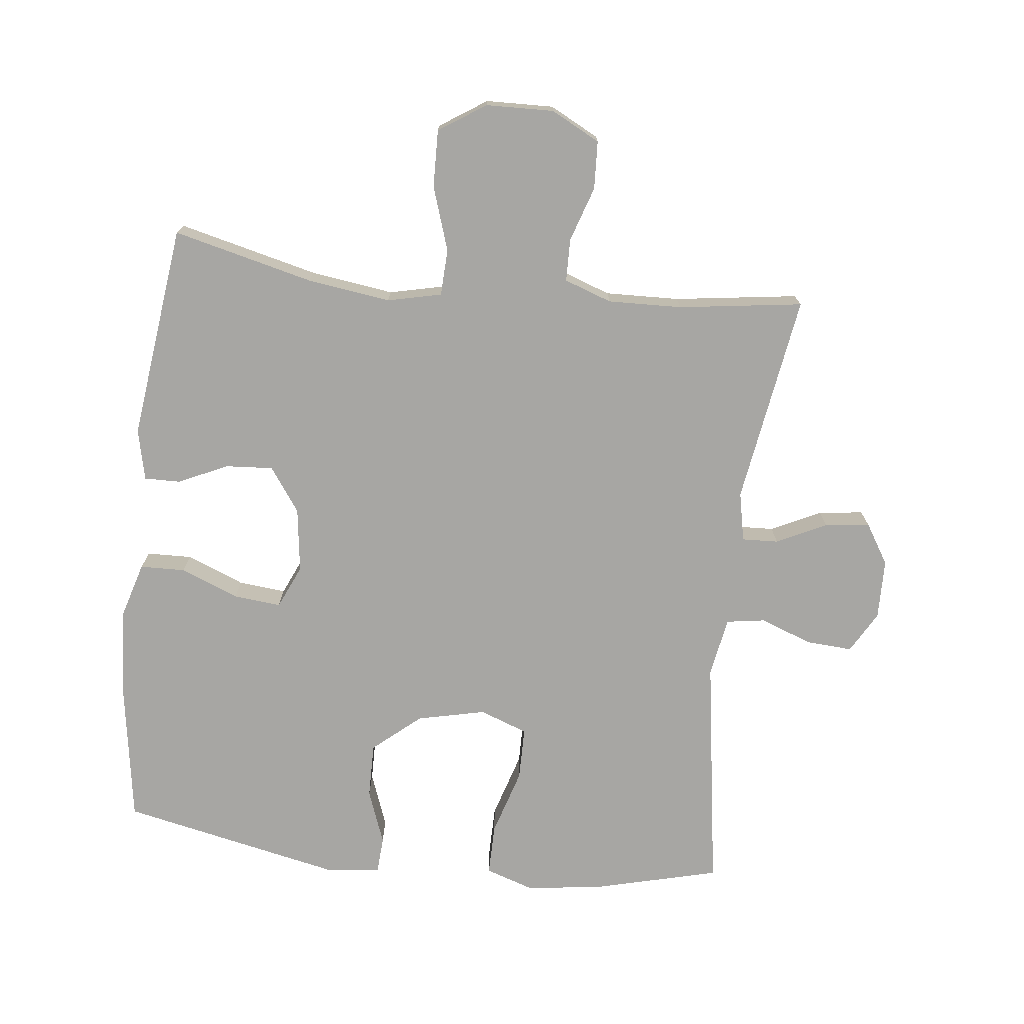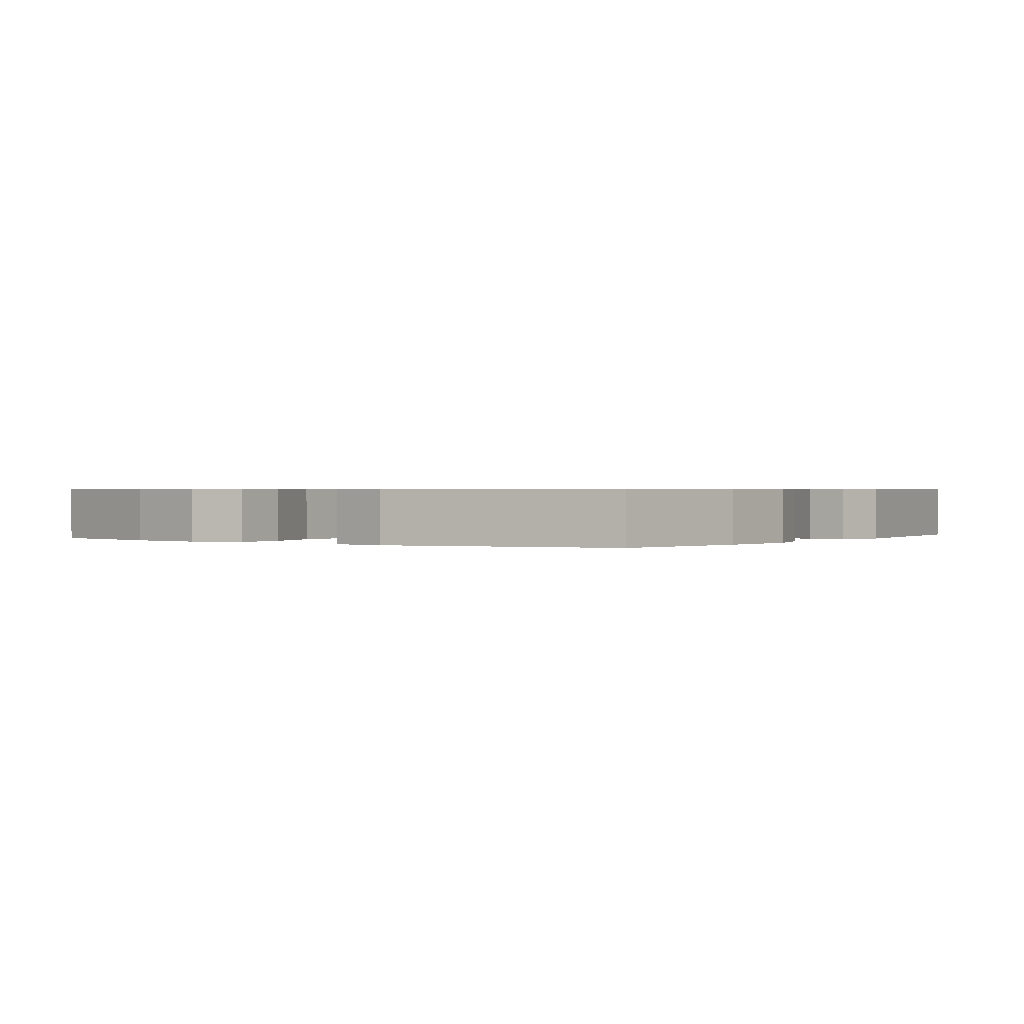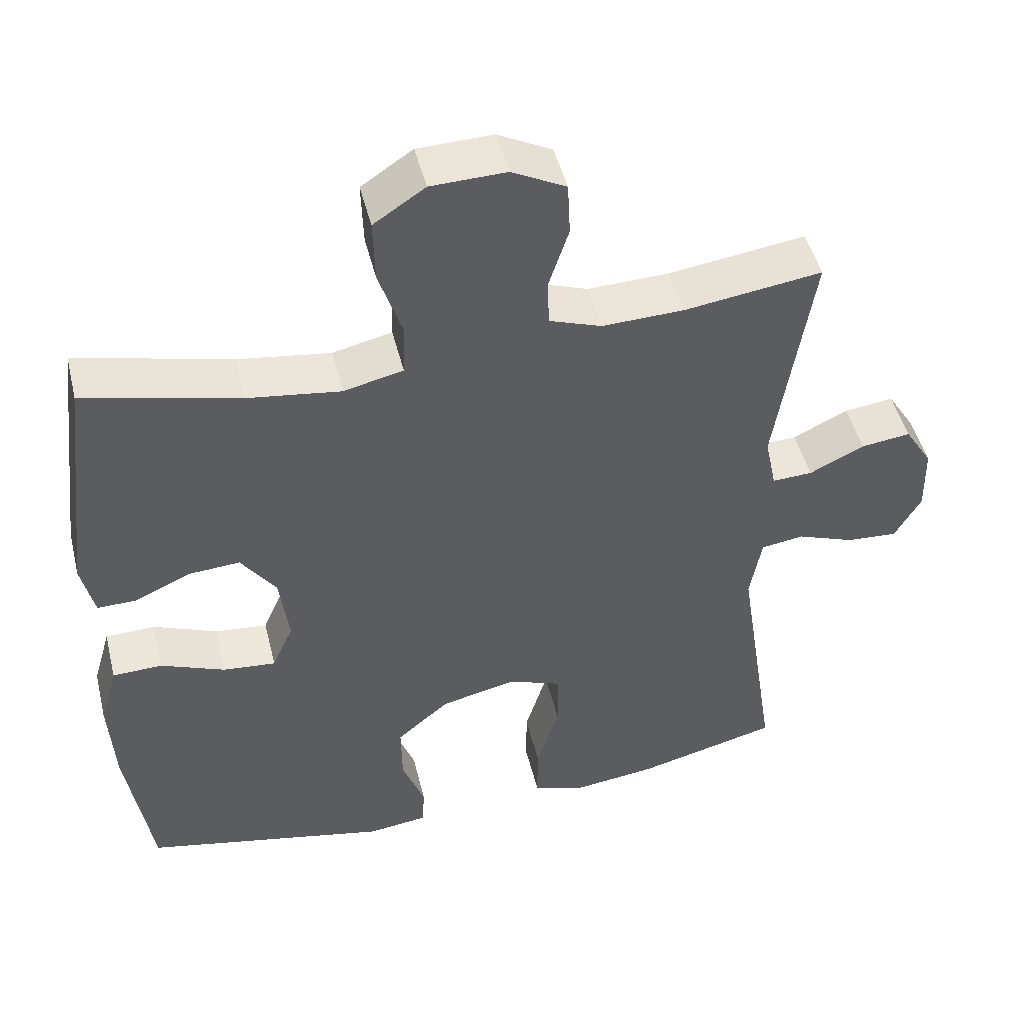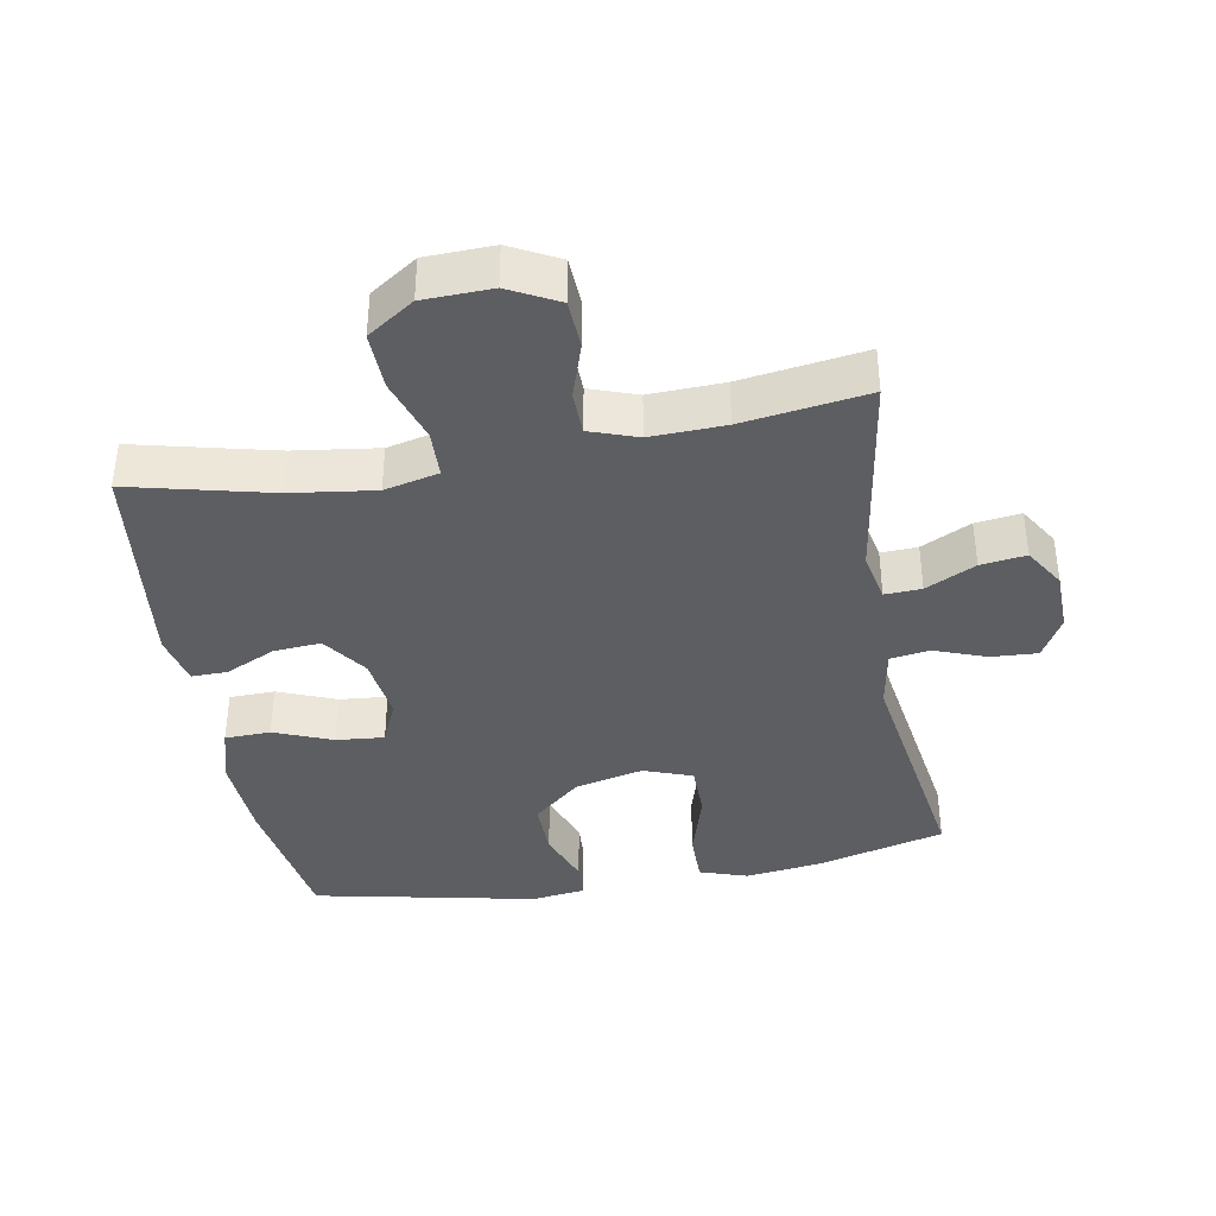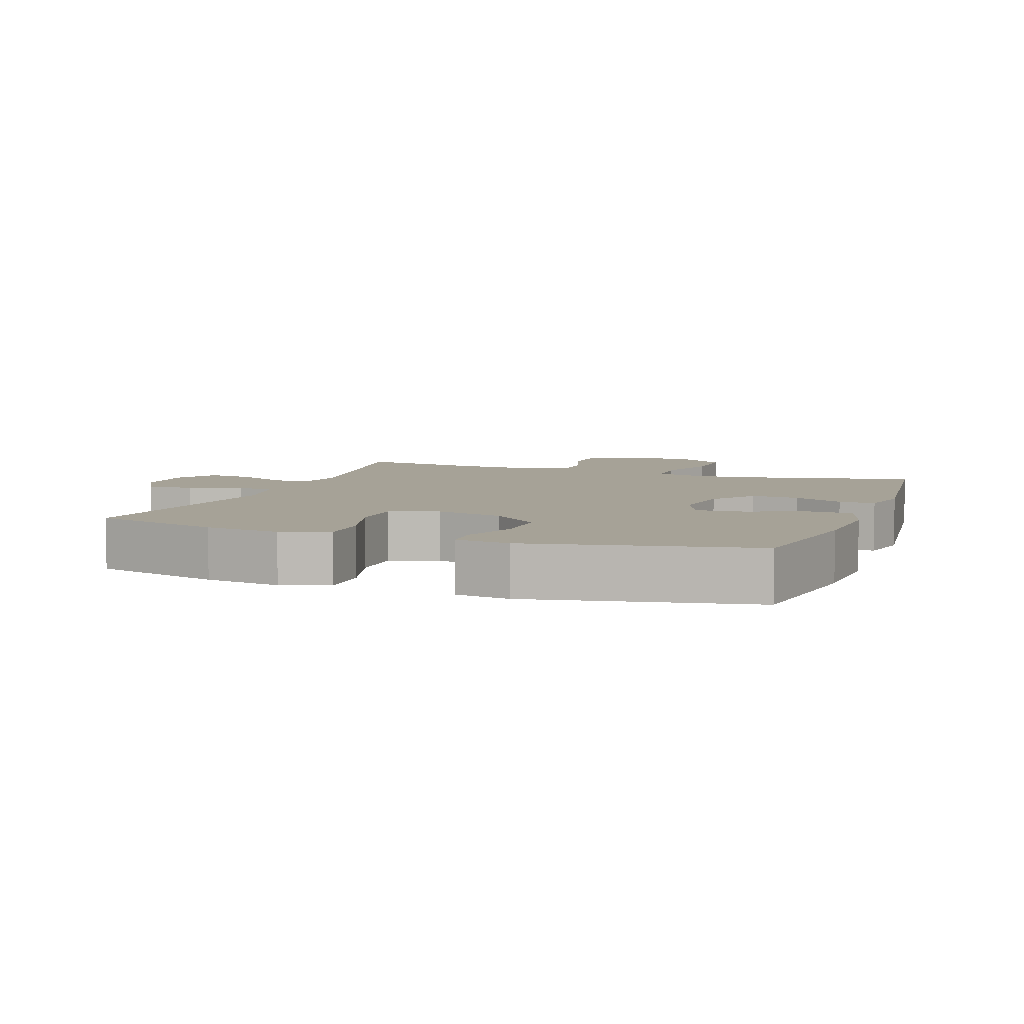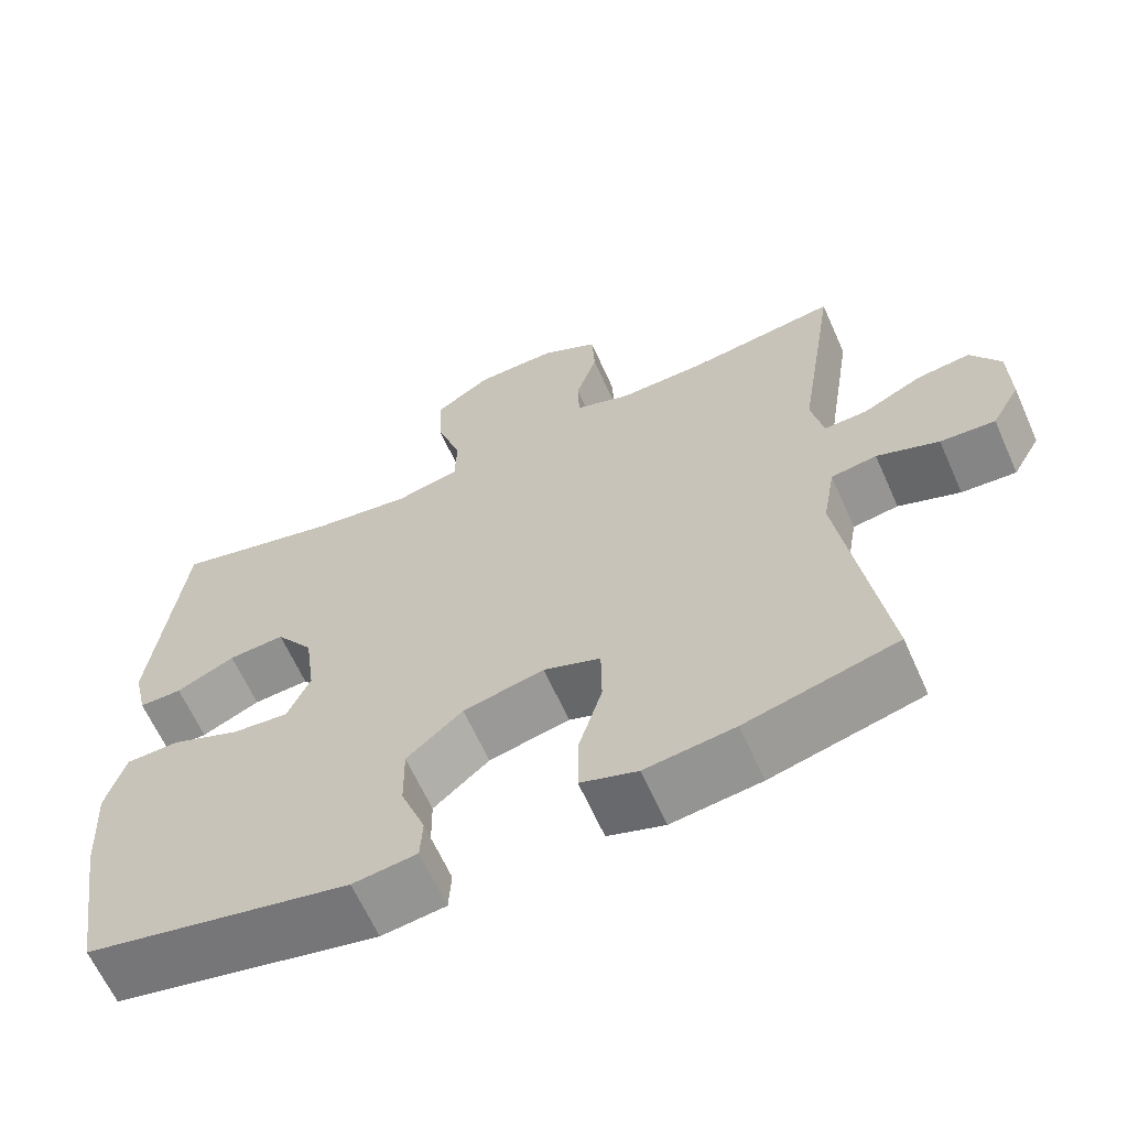
<metadata>
{"format":"obj","ext":"obj","renderer":"f3d","projection":"perspective","resolution":1024,"background":"white","views":[{"elev":-74.2,"azim":-6.6,"up":"+Y"},{"elev":0.6,"azim":-145.6,"up":"+Y"},{"elev":47.6,"azim":-13.7,"up":"+Z"},{"elev":-39.0,"azim":10.2,"up":"+Y"},{"elev":6.4,"azim":-159.9,"up":"+Y"},{"elev":-63.6,"azim":24.0,"up":"+Z"}]}
</metadata>
<code>
o path9762
v 0.2909 0.0375 0.4477
v 0.177 0.0375 0.444
v 0.1039 0.0375 0.4695
v 0.1023 0.0375 0.5351
v 0.13 0.0375 0.6195
v 0.1263 0.0375 0.6936
v 0.05122 0.0375 0.7326
v -0.0533 0.0375 0.7295
v -0.1249 0.0375 0.682
v -0.1224 0.0375 0.594
v -0.08983 0.0375 0.4958
v -0.09246 0.0375 0.424
v -0.1755 0.0375 0.4048
v -0.3042 0.0375 0.4224
v -0.5198 0.0375 0.4746
v -0.5598 0.0375 0.1434
v -0.5419 0.0375 0.06519
v -0.4866 0.0375 0.06607
v -0.4106 0.0375 0.1013
v -0.3379 0.0375 0.1065
v -0.2895 0.0375 0.03858
v -0.2761 0.0375 -0.06048
v -0.3057 0.0375 -0.1274
v -0.379 0.0375 -0.1206
v -0.4681 0.0375 -0.08493
v -0.5378 0.0375 -0.08678
v -0.5627 0.0375 -0.1721
v -0.5549 0.0375 -0.3047
v -0.5198 0.0375 -0.5271
v -0.1776 0.0375 -0.5984
v -0.09477 0.0375 -0.5879
v -0.09161 0.0375 -0.5319
v -0.1231 0.0375 -0.4483
v -0.1242 0.0375 -0.3635
v -0.05144 0.0375 -0.3016
v 0.05344 0.0375 -0.2777
v 0.1273 0.0375 -0.3048
v 0.128 0.0375 -0.3865
v 0.09697 0.0375 -0.4886
v 0.0965 0.0375 -0.5677
v 0.1702 0.0375 -0.5921
v 0.2863 0.0375 -0.5772
v 0.4821 0.0375 -0.5271
v 0.426 0.0375 -0.1619
v 0.4422 0.0375 -0.07036
v 0.5015 0.0375 -0.06119
v 0.5819 0.0375 -0.09069
v 0.6529 0.0375 -0.09506
v 0.6893 0.0375 -0.03113
v 0.6873 0.0375 0.06171
v 0.6488 0.0375 0.1235
v 0.5796 0.0375 0.1145
v 0.5032 0.0375 0.07738
v 0.4473 0.0375 0.07484
v 0.4315 0.0375 0.1505
v 0.4821 0.0375 0.4746
v 0.2909 -0.0375 0.4477
v 0.177 -0.0375 0.444
v 0.1039 -0.0375 0.4695
v 0.1023 -0.0375 0.5351
v 0.13 -0.0375 0.6195
v 0.1263 -0.0375 0.6936
v 0.05122 -0.0375 0.7326
v -0.0533 -0.0375 0.7295
v -0.1249 -0.0375 0.682
v -0.1224 -0.0375 0.594
v -0.08983 -0.0375 0.4958
v -0.09246 -0.0375 0.424
v -0.1755 -0.0375 0.4048
v -0.3042 -0.0375 0.4224
v -0.5198 -0.0375 0.4746
v -0.5598 -0.0375 0.1434
v -0.5419 -0.0375 0.06519
v -0.4866 -0.0375 0.06607
v -0.4106 -0.0375 0.1013
v -0.3379 -0.0375 0.1065
v -0.2895 -0.0375 0.03858
v -0.2761 -0.0375 -0.06048
v -0.3057 -0.0375 -0.1274
v -0.379 -0.0375 -0.1206
v -0.4681 -0.0375 -0.08493
v -0.5378 -0.0375 -0.08678
v -0.5627 -0.0375 -0.1721
v -0.5549 -0.0375 -0.3047
v -0.5198 -0.0375 -0.5271
v -0.1776 -0.0375 -0.5984
v -0.09477 -0.0375 -0.5879
v -0.09161 -0.0375 -0.5319
v -0.1231 -0.0375 -0.4483
v -0.1242 -0.0375 -0.3635
v -0.05144 -0.0375 -0.3016
v 0.05344 -0.0375 -0.2777
v 0.1273 -0.0375 -0.3048
v 0.128 -0.0375 -0.3865
v 0.09697 -0.0375 -0.4886
v 0.0965 -0.0375 -0.5677
v 0.1702 -0.0375 -0.5921
v 0.2863 -0.0375 -0.5772
v 0.4821 -0.0375 -0.5271
v 0.426 -0.0375 -0.1619
v 0.4422 -0.0375 -0.07036
v 0.5015 -0.0375 -0.06119
v 0.5819 -0.0375 -0.09069
v 0.6529 -0.0375 -0.09506
v 0.6893 -0.0375 -0.03113
v 0.6873 -0.0375 0.06171
v 0.6488 -0.0375 0.1235
v 0.5796 -0.0375 0.1145
v 0.5032 -0.0375 0.07738
v 0.4473 -0.0375 0.07484
v 0.4315 -0.0375 0.1505
v 0.4821 -0.0375 0.4746
v 0.1263 0.0375 0.6936
v 0.05122 0.0375 0.7326
v -0.0533 0.0375 0.7295
v -0.1249 0.0375 0.682
v 0.13 0.0375 0.6195
v -0.1224 0.0375 0.594
v 0.1023 0.0375 0.5351
v -0.08983 0.0375 0.4958
v 0.1039 0.0375 0.4695
v 0.1039 0.0375 0.4695
v -0.09246 0.0375 0.424
v -0.09246 0.0375 0.424
v 0.177 0.0375 0.444
v 0.4821 0.0375 0.4746
v 0.4821 0.0375 0.4746
v 0.2909 0.0375 0.4477
v -0.3042 0.0375 0.4224
v -0.5198 0.0375 0.4746
v -0.5198 0.0375 0.4746
v -0.1755 0.0375 0.4048
v 0.4315 0.0375 0.1505
v -0.5598 0.0375 0.1434
v 0.4473 0.0375 0.07484
v 0.4473 0.0375 0.07484
v -0.4106 0.0375 0.1013
v -0.3379 0.0375 0.1065
v -0.5419 0.0375 0.06519
v -0.5419 0.0375 0.06519
v 0.6873 0.0375 0.06171
v 0.6488 0.0375 0.1235
v 0.6488 0.0375 0.1235
v 0.5796 0.0375 0.1145
v 0.5032 0.0375 0.07738
v -0.2895 0.0375 0.03858
v -0.4866 0.0375 0.06607
v 0.6893 0.0375 -0.03113
v -0.2761 0.0375 -0.06048
v 0.6529 0.0375 -0.09506
v 0.6529 0.0375 -0.09506
v -0.3057 0.0375 -0.1274
v -0.3057 0.0375 -0.1274
v 0.5819 0.0375 -0.09069
v 0.5015 0.0375 -0.06119
v 0.4422 0.0375 -0.07036
v 0.4422 0.0375 -0.07036
v 0.426 0.0375 -0.1619
v -0.379 0.0375 -0.1206
v -0.4681 0.0375 -0.08493
v -0.5378 0.0375 -0.08678
v -0.5378 0.0375 -0.08678
v -0.5627 0.0375 -0.1721
v -0.5549 0.0375 -0.3047
v 0.05344 0.0375 -0.2777
v 0.1273 0.0375 -0.3048
v 0.1273 0.0375 -0.3048
v -0.05144 0.0375 -0.3016
v -0.1242 0.0375 -0.3635
v 0.128 0.0375 -0.3865
v -0.1231 0.0375 -0.4483
v 0.09697 0.0375 -0.4886
v 0.4821 0.0375 -0.5271
v 0.4821 0.0375 -0.5271
v -0.09161 0.0375 -0.5319
v 0.0965 0.0375 -0.5677
v 0.0965 0.0375 -0.5677
v -0.5198 0.0375 -0.5271
v -0.5198 0.0375 -0.5271
v -0.09477 0.0375 -0.5879
v -0.09477 0.0375 -0.5879
v 0.2863 0.0375 -0.5772
v 0.1702 0.0375 -0.5921
v -0.1776 0.0375 -0.5984
v 0.1263 -0.0375 0.6936
v 0.05122 -0.0375 0.7326
v -0.0533 -0.0375 0.7295
v -0.1249 -0.0375 0.682
v 0.13 -0.0375 0.6195
v -0.1224 -0.0375 0.594
v 0.1023 -0.0375 0.5351
v -0.08983 -0.0375 0.4958
v 0.1039 -0.0375 0.4695
v 0.1039 -0.0375 0.4695
v -0.09246 -0.0375 0.424
v -0.09246 -0.0375 0.424
v 0.177 -0.0375 0.444
v 0.4821 -0.0375 0.4746
v 0.4821 -0.0375 0.4746
v 0.2909 -0.0375 0.4477
v -0.3042 -0.0375 0.4224
v -0.5198 -0.0375 0.4746
v -0.5198 -0.0375 0.4746
v -0.1755 -0.0375 0.4048
v 0.4315 -0.0375 0.1505
v -0.5598 -0.0375 0.1434
v 0.4473 -0.0375 0.07484
v 0.4473 -0.0375 0.07484
v -0.4106 -0.0375 0.1013
v -0.3379 -0.0375 0.1065
v -0.5419 -0.0375 0.06519
v -0.5419 -0.0375 0.06519
v 0.6873 -0.0375 0.06171
v 0.6488 -0.0375 0.1235
v 0.6488 -0.0375 0.1235
v 0.5796 -0.0375 0.1145
v 0.5032 -0.0375 0.07738
v -0.2895 -0.0375 0.03858
v -0.4866 -0.0375 0.06607
v 0.6893 -0.0375 -0.03113
v -0.2761 -0.0375 -0.06048
v 0.6529 -0.0375 -0.09506
v 0.6529 -0.0375 -0.09506
v -0.3057 -0.0375 -0.1274
v -0.3057 -0.0375 -0.1274
v 0.5819 -0.0375 -0.09069
v 0.5015 -0.0375 -0.06119
v 0.4422 -0.0375 -0.07036
v 0.4422 -0.0375 -0.07036
v 0.426 -0.0375 -0.1619
v -0.379 -0.0375 -0.1206
v -0.4681 -0.0375 -0.08493
v -0.5378 -0.0375 -0.08678
v -0.5378 -0.0375 -0.08678
v -0.5627 -0.0375 -0.1721
v -0.5549 -0.0375 -0.3047
v 0.05344 -0.0375 -0.2777
v 0.1273 -0.0375 -0.3048
v 0.1273 -0.0375 -0.3048
v -0.05144 -0.0375 -0.3016
v -0.1242 -0.0375 -0.3635
v 0.128 -0.0375 -0.3865
v -0.1231 -0.0375 -0.4483
v 0.09697 -0.0375 -0.4886
v 0.4821 -0.0375 -0.5271
v 0.4821 -0.0375 -0.5271
v -0.09161 -0.0375 -0.5319
v 0.0965 -0.0375 -0.5677
v 0.0965 -0.0375 -0.5677
v -0.5198 -0.0375 -0.5271
v -0.5198 -0.0375 -0.5271
v -0.09477 -0.0375 -0.5879
v -0.09477 -0.0375 -0.5879
v 0.2863 -0.0375 -0.5772
v 0.1702 -0.0375 -0.5921
v -0.1776 -0.0375 -0.5984
f 242 230 238
f 226 217 227
f 245 230 242
f 218 197 195
f 237 228 207
f 206 201 202
f 247 256 252
f 201 210 204
f 190 186 187
f 241 240 224
f 228 238 230
f 186 190 189
f 254 245 242
f 205 197 218
f 218 204 210
f 237 205 218
f 221 237 218
f 224 240 221
f 250 241 236
f 244 254 242
f 195 193 192
f 186 189 185
f 227 207 228
f 220 213 216
f 236 224 231
f 209 206 219
f 248 255 244
f 236 241 224
f 219 206 211
f 200 205 198
f 207 227 217
f 243 256 247
f 189 190 191
f 240 237 221
f 217 226 216
f 192 193 191
f 195 204 218
f 216 213 214
f 241 250 243
f 226 220 216
f 255 254 244
f 206 209 201
f 200 197 205
f 195 197 193
f 235 232 233
f 222 220 226
f 238 228 237
f 236 231 235
f 190 187 188
f 192 191 190
f 256 243 250
f 235 231 232
f 207 205 237
f 210 201 209
f 6 7 63 62
f 7 8 64 63
f 8 9 65 64
f 5 6 62 61
f 9 10 66 65
f 4 5 61 60
f 10 11 67 66
f 122 4 60 194
f 11 124 196 67
f 2 3 59 58
f 127 1 57 199
f 14 131 203 70
f 1 2 58 57
f 12 13 69 68
f 13 14 70 69
f 55 56 112 111
f 15 16 72 71
f 136 55 111 208
f 19 20 76 75
f 16 140 212 72
f 50 143 215 106
f 51 52 108 107
f 52 53 109 108
f 20 21 77 76
f 18 19 75 74
f 17 18 74 73
f 53 54 110 109
f 49 50 106 105
f 21 22 78 77
f 151 49 105 223
f 22 153 225 78
f 47 48 104 103
f 46 47 103 102
f 157 46 102 229
f 44 45 101 100
f 24 25 81 80
f 25 162 234 81
f 26 27 83 82
f 23 24 80 79
f 27 28 84 83
f 36 167 239 92
f 35 36 92 91
f 34 35 91 90
f 37 38 94 93
f 33 34 90 89
f 38 39 95 94
f 174 44 100 246
f 32 33 89 88
f 39 177 249 95
f 28 179 251 84
f 181 32 88 253
f 42 43 99 98
f 41 42 98 97
f 40 41 97 96
f 30 31 87 86
f 29 30 86 85
f 170 166 158
f 154 155 145
f 173 170 158
f 146 123 125
f 165 135 156
f 134 130 129
f 175 180 184
f 129 132 138
f 118 115 114
f 169 152 168
f 156 158 166
f 114 117 118
f 182 170 173
f 133 146 125
f 146 138 132
f 165 146 133
f 149 146 165
f 152 149 168
f 178 164 169
f 172 170 182
f 123 120 121
f 114 113 117
f 155 156 135
f 148 144 141
f 164 159 152
f 137 147 134
f 176 172 183
f 164 152 169
f 147 139 134
f 128 126 133
f 135 145 155
f 171 175 184
f 117 119 118
f 168 149 165
f 145 144 154
f 120 119 121
f 123 146 132
f 144 142 141
f 169 171 178
f 154 144 148
f 183 172 182
f 134 129 137
f 128 133 125
f 123 121 125
f 163 161 160
f 150 154 148
f 166 165 156
f 164 163 159
f 118 116 115
f 120 118 119
f 184 178 171
f 163 160 159
f 135 165 133
f 138 137 129

</code>
